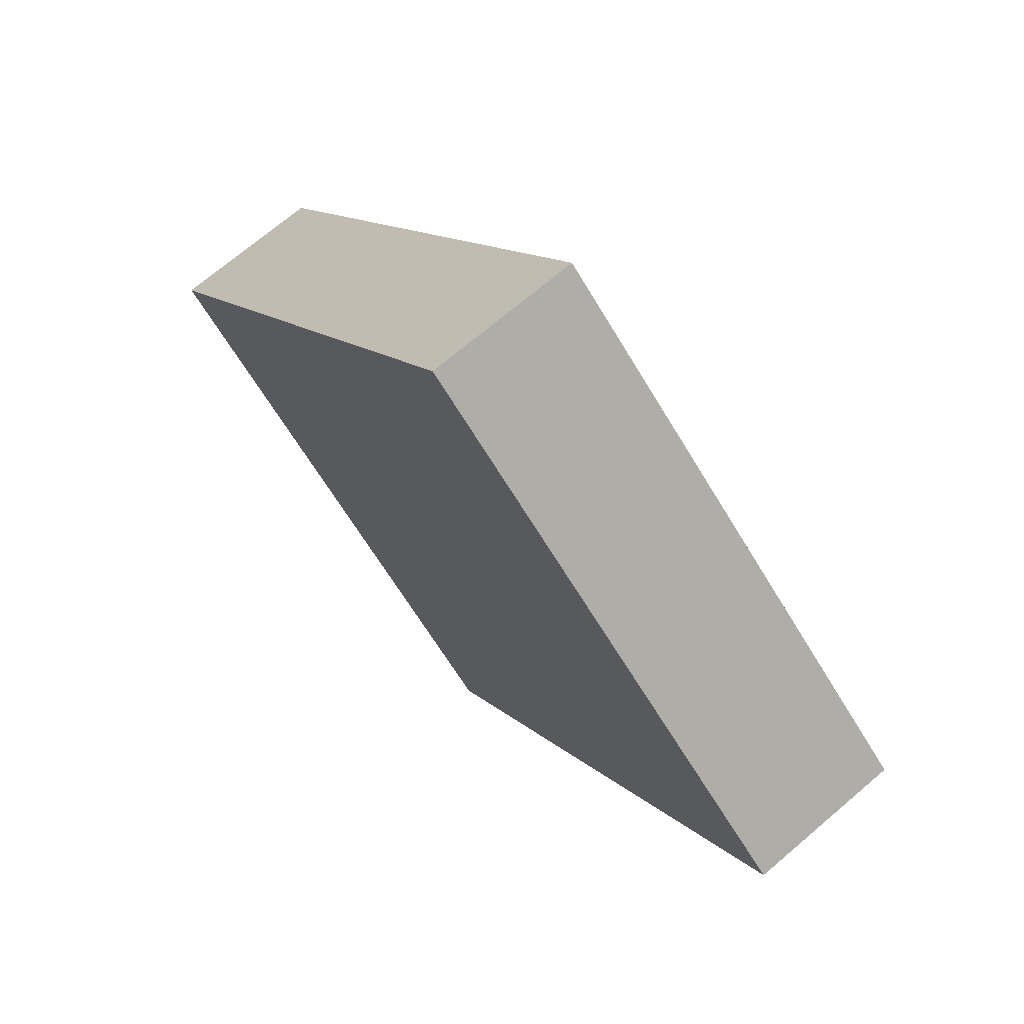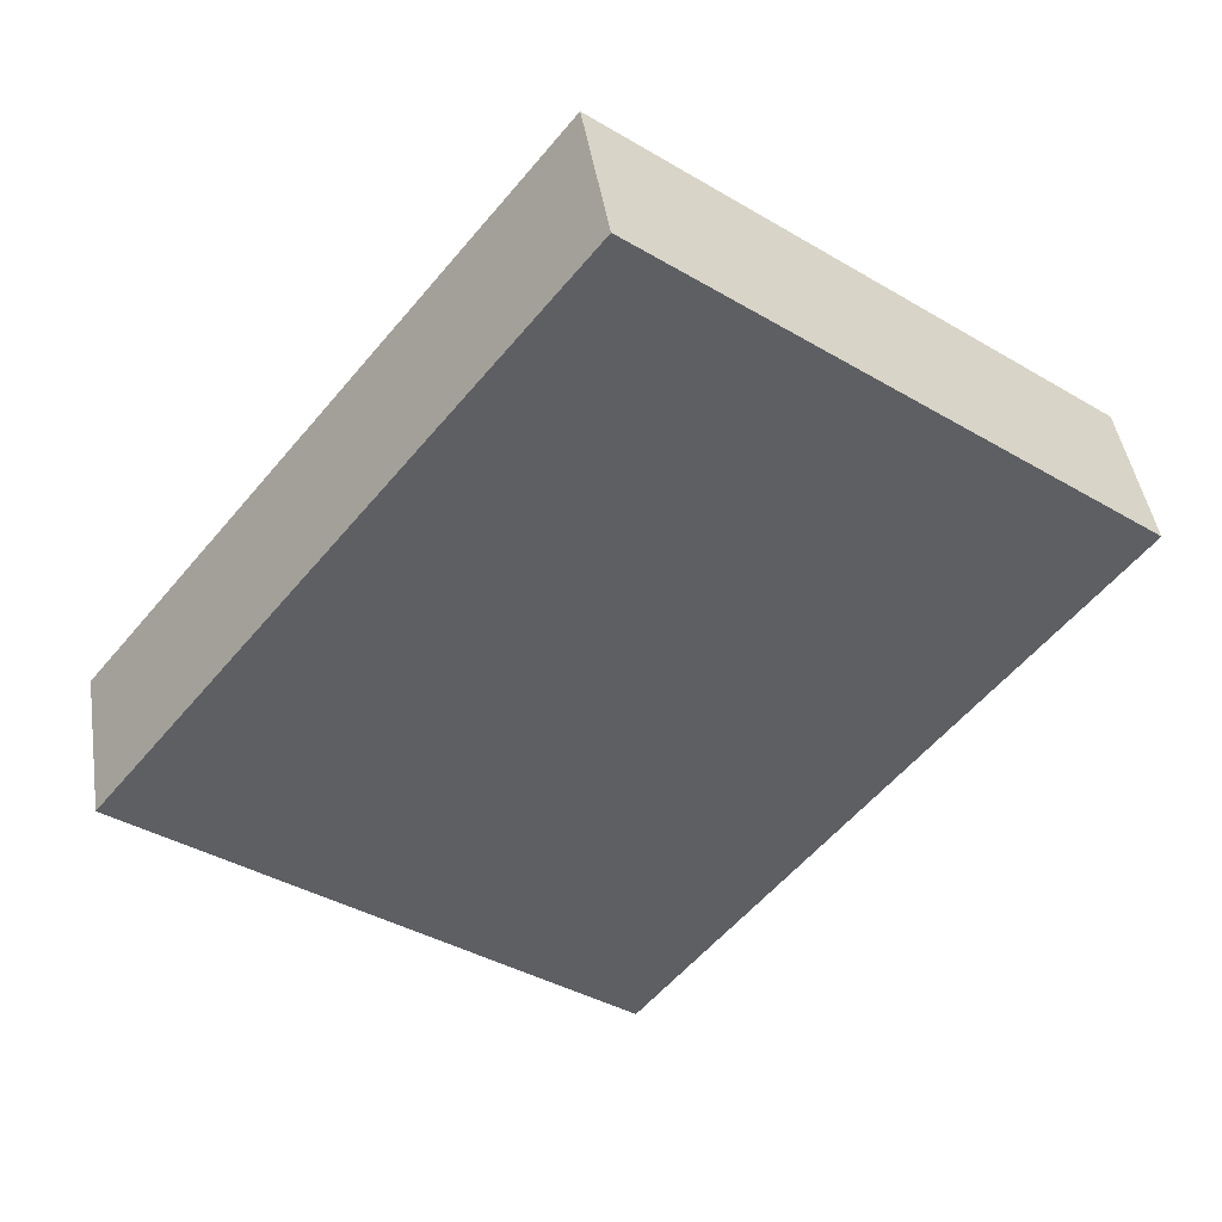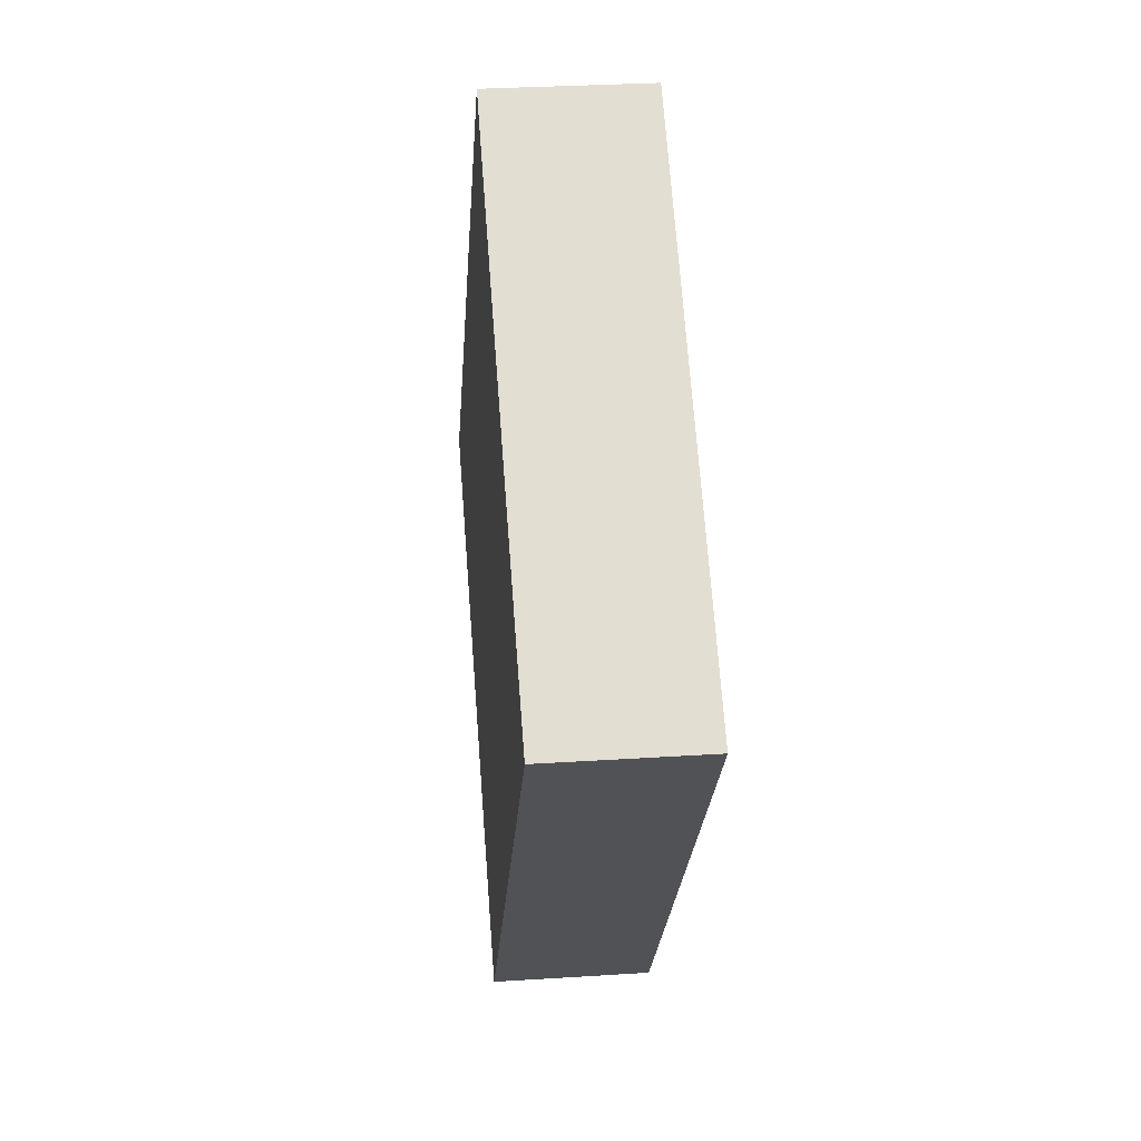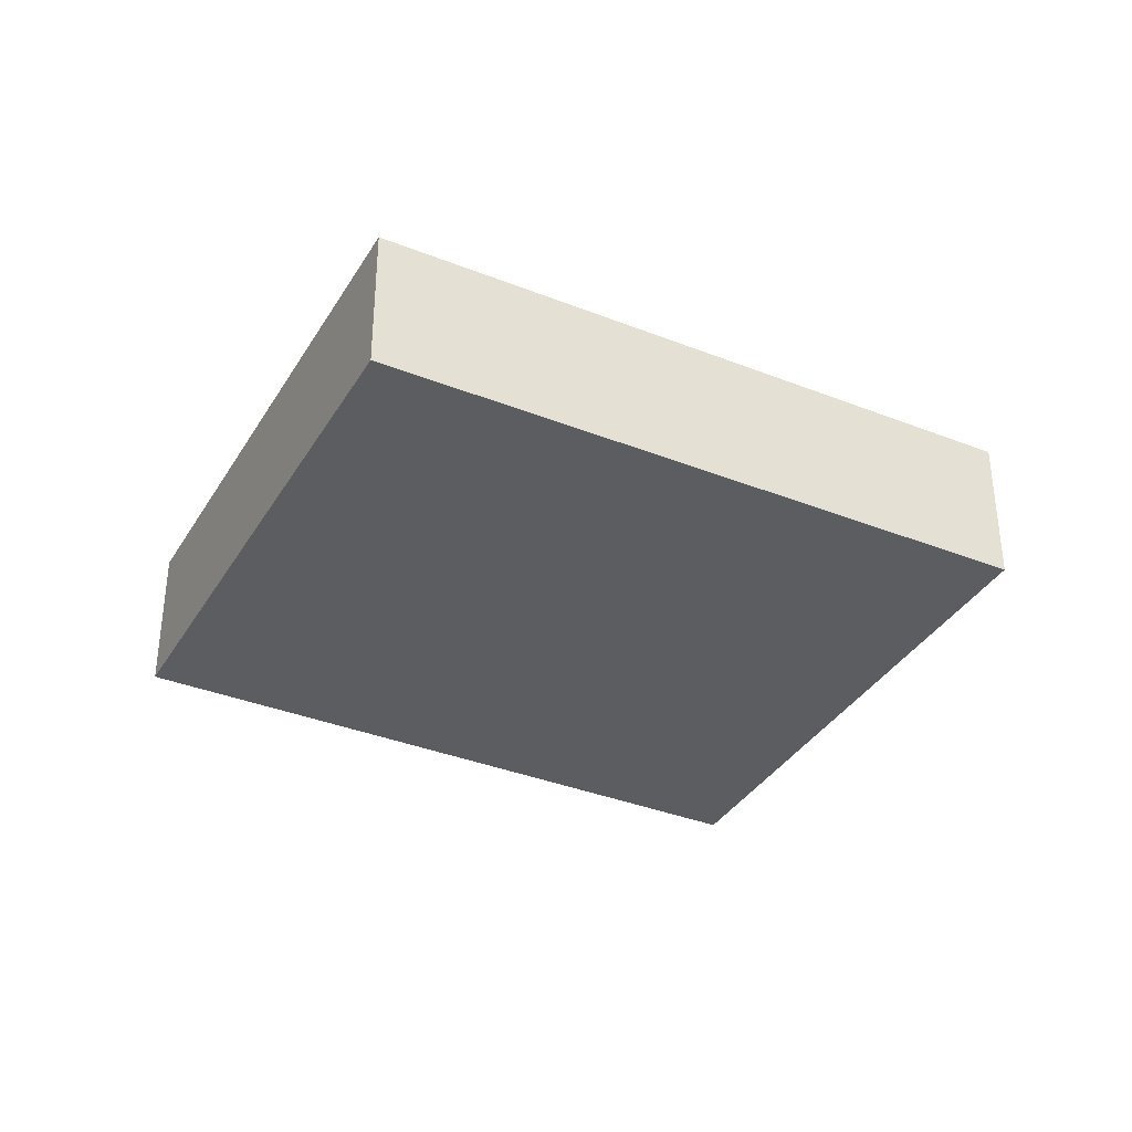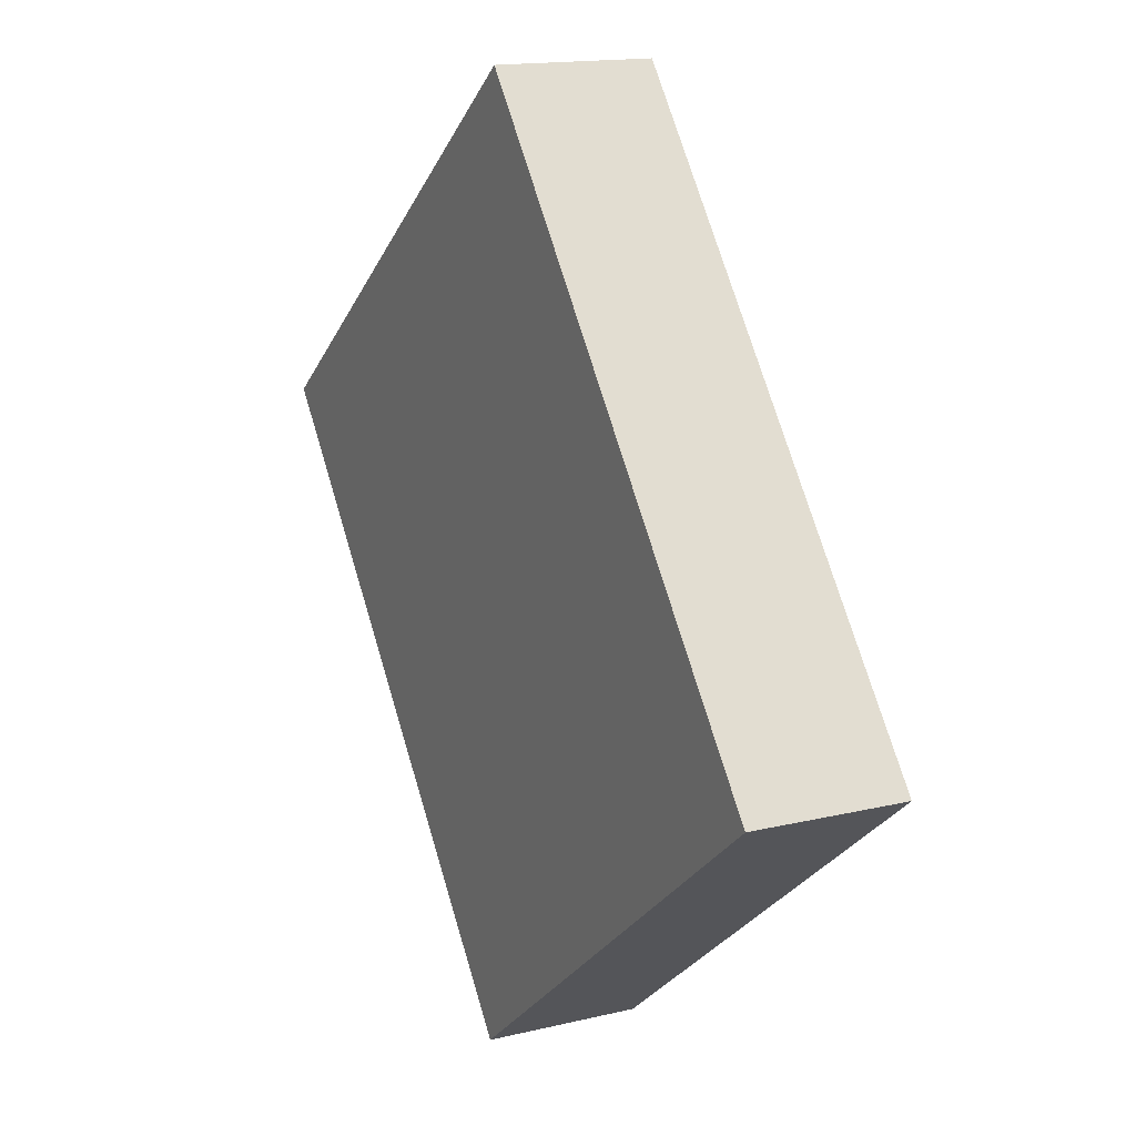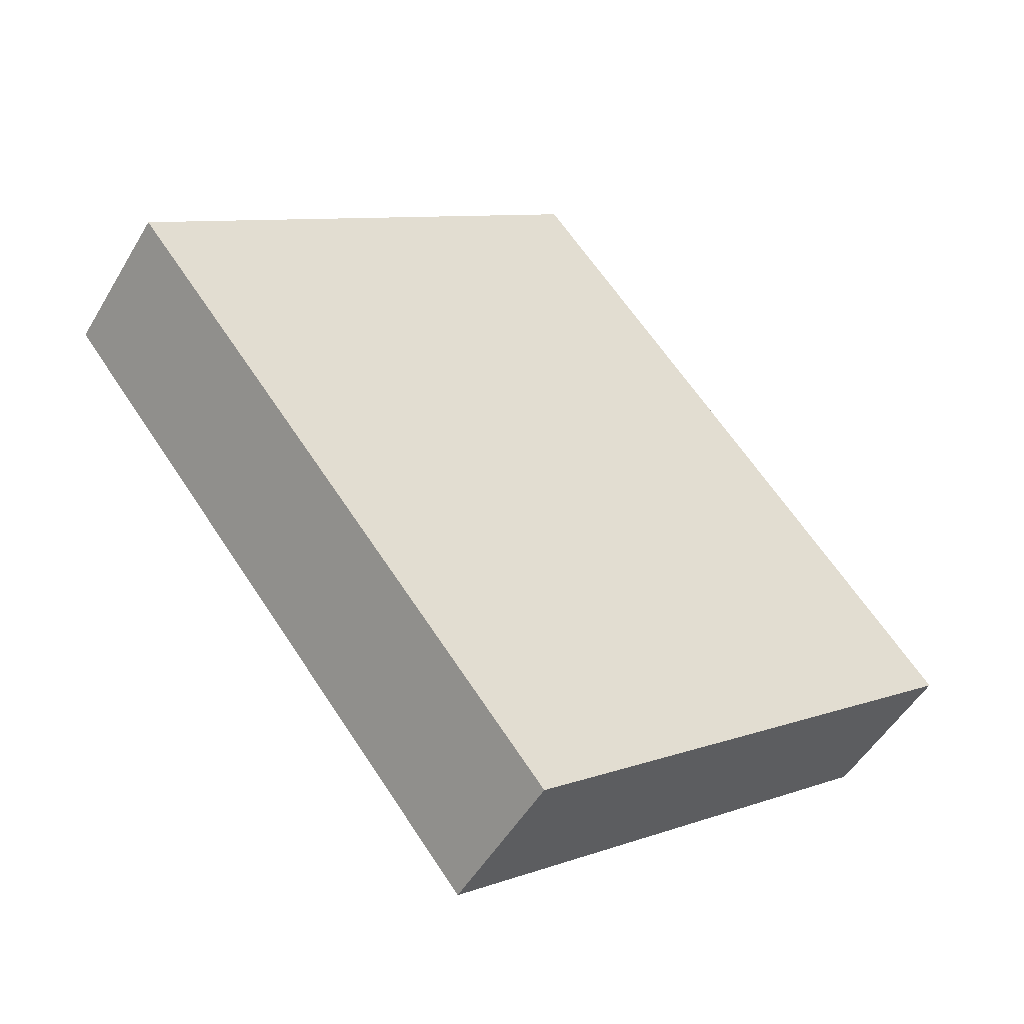
<metadata>
{"format":"obj","ext":"obj","renderer":"f3d","projection":"perspective","resolution":1024,"background":"white","views":[{"elev":70.1,"azim":49.5,"up":"+Z"},{"elev":44.3,"azim":-8.8,"up":"+Z"},{"elev":29.9,"azim":84.6,"up":"+Z"},{"elev":-36.1,"azim":101.0,"up":"+Y"},{"elev":15.2,"azim":-117.2,"up":"+Z"},{"elev":-50.2,"azim":150.5,"up":"+Z"}]}
</metadata>
<code>
v  4.731 1.581 -3.749
v  9.064 1.581 2.038
v  9.219 1.581 1.915
v  4.488 1.581 5.663
v  4.363 1.581 5.505
v  0 1.581 9.681e-17
v  4.488 -3.468e-16 5.663
v  9.064 -1.248e-16 2.038
v  9.219 -1.173e-16 1.915
v  4.731 2.296e-16 -3.749
v  0 0 0
v  4.363 -3.371e-16 5.505
g defaultobject
f 1 2 3
f 2 1 4
f 4 1 5
f 5 1 6
f 7 2 4
f 2 7 8
f 2 8 3
f 3 8 9
f 9 1 3
f 1 9 10
f 10 6 1
f 6 10 11
f 5 7 4
f 7 5 6
f 7 6 12
f 12 6 11
f 8 10 9
f 10 8 7
f 10 7 12
f 10 12 11

</code>
